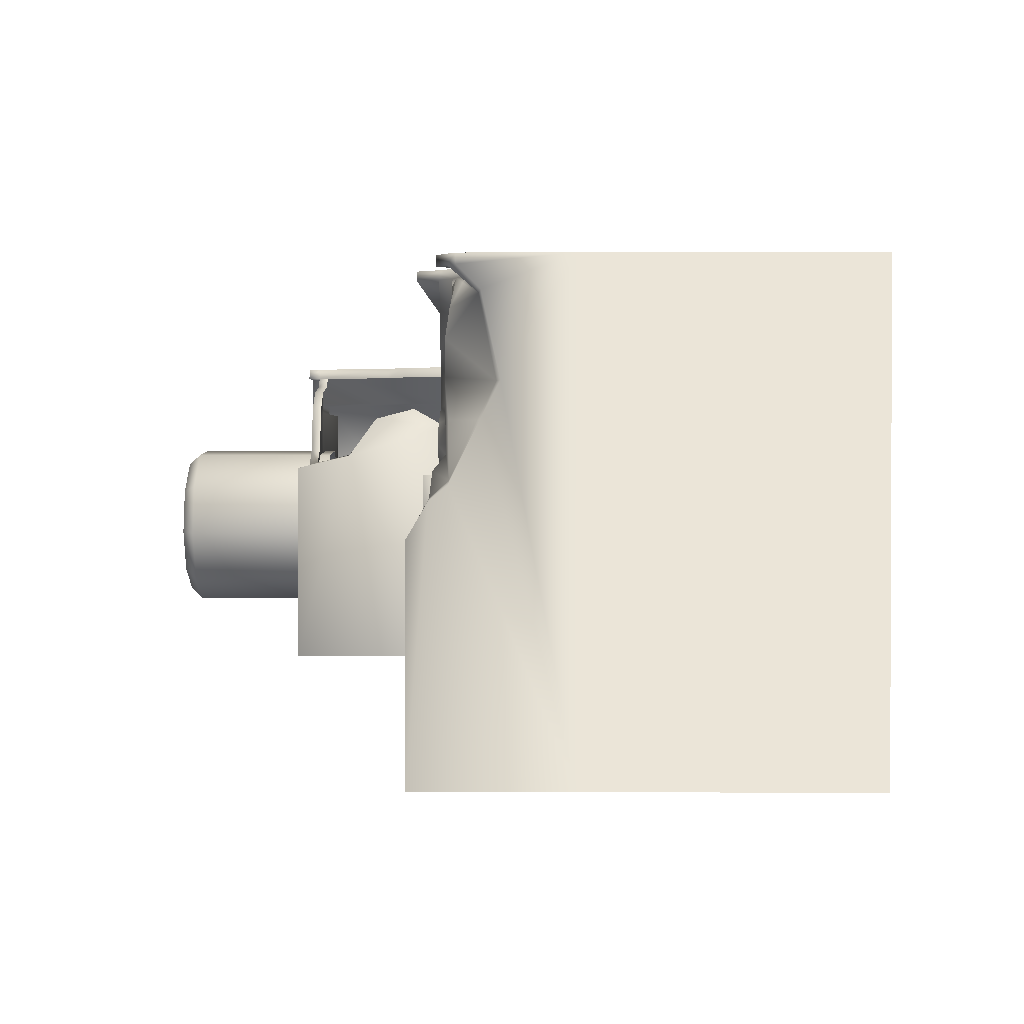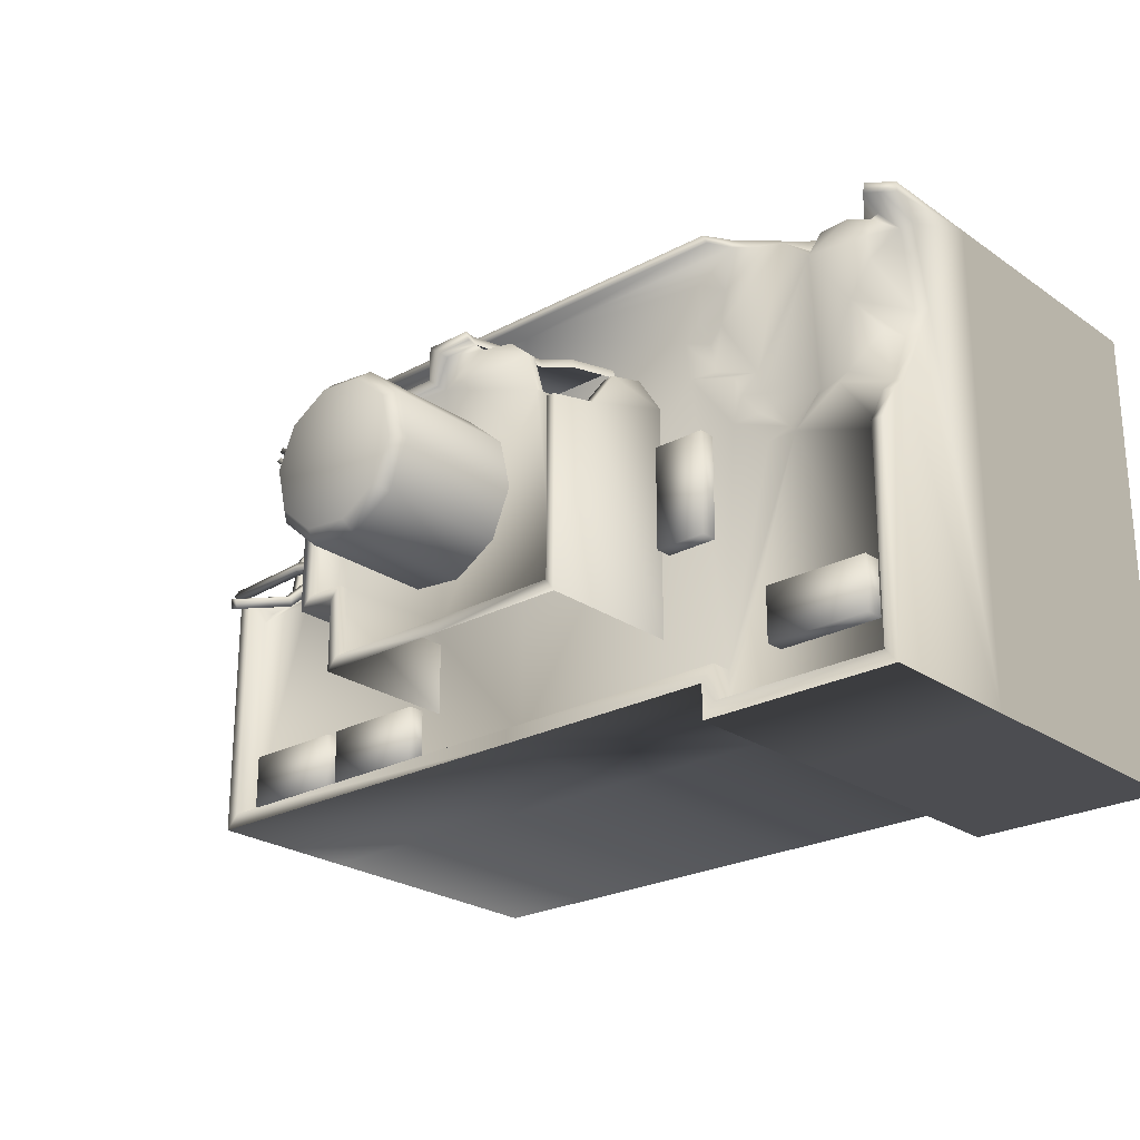
<metadata>
{"format":"obj","ext":"obj","renderer":"f3d","projection":"perspective","resolution":1024,"background":"white","views":[{"elev":1.3,"azim":-89.1,"up":"+Z"},{"elev":-24.3,"azim":-138.5,"up":"+Z"}]}
</metadata>
<code>
g fcbg_wasteland_001_building_03
v -2.673 4.758 -2.475
v -2.525 4.758 -2.637
v -2.525 4.758 -2.258
v -2.672 4.758 -2.094
v -2.673 4.523 -2.475
v -2.672 4.523 -2.094
v 4.115 4.758 -2.094
v 0.002698 4.758 -2.256
v 4.253 4.758 -2.252
v 0.001403 4.758 -2.094
v 4.115 4.523 -2.094
v 0.001403 4.523 -2.094
v 0.001403 4.523 -2.094
v -2.672 4.523 -2.094
v -2.672 4.758 -2.094
v 0.001403 4.758 -2.094
v -2.525 4.758 -2.258
v 0.002698 4.758 -2.256
v 4.115 4.512 0.3003
v 4.115 4.523 -2.094
v 4.115 4.758 -2.094
v 4.115 4.758 0.489
v 4.254 4.758 0.4831
v 4.253 4.758 -2.252
v 4.253 3.07 -2.252
v 4.115 4.042 0.7351
v 4.115 4.385 0.4582
v 4.115 4.512 0.3003
v 4.254 4.026 0.7366
v 4.254 3.916 1.331
v 4.115 3.943 1.346
v 4.115 3.176 2.503
v 4.254 3.049 2.638
v 4.253 0.01444 -2.252
v 4.254 0.01579 2.638
v -0.007392 3.066 2.638
v -0.0073 0.01579 2.638
v -4.734 0.01579 2.638
v -4.734 3.066 2.638
v -4.734 0.01445 -2.638
v -4.734 3.067 -2.638
v -3.428 3.948 2.638
v 3.002 3.382 2.638
v 3.012 3.423 2.532
v 2.616 3.908 2.532
v 2.598 3.894 2.638
v 2.297 4.519 2.638
v 2.508 4.397 2.638
v 2.509 4.387 2.532
v 2.31 4.519 2.527
v 2.161 4.758 2.532
v -0.007538 4.758 2.638
v -2.857 4.487 2.638
v 2.151 4.758 2.638
v -0.00772 4.758 2.532
v -2.684 4.758 2.638
v -0.007636 4.518 2.529
v 2.31 4.519 2.527
v -2.735 4.758 2.531
v -2.865 4.516 2.531
v -2.865 4.516 2.531
v -3.045 4.359 2.529
v -3.434 3.948 2.524
v -3.839 3.782 2.638
v -3.869 3.807 2.524
v -4.138 3.924 2.638
v -4.127 3.954 2.556
v -4.484 4.462 2.638
v -4.734 4.263 2.638
v -4.466 4.462 2.526
v -4.387 4.093 2.498
v -4.61 4.351 2.527
v -4.61 4.351 2.527
v -4.734 4.262 2.527
v -4.734 4.262 2.527
v -4.734 4.016 2.281
v -4.61 4.351 2.527
v -4.734 3.824 1.395
v -4.599 4.041 2.257
v -4.387 4.093 2.498
v -4.599 3.866 1.394
v -4.734 4.024 1.017
v -4.598 4.055 1.013
v -4.598 4.335 0.4137
v -4.734 4.338 0.3714
v -4.734 4.758 -2.638
v -4.734 4.533 0.2108
v -4.598 4.53 0.2391
v -4.598 4.758 -0.1715
v -4.734 4.758 -0.1715
v -4.598 4.758 -2.475
v -4.598 4.758 -2.475
v -4.598 4.529 -0.1701
v -4.598 4.523 -2.475
v -4.598 4.53 0.2391
v -2.525 4.758 -2.637
v -2.673 4.758 -2.475
v -4.598 4.758 -2.475
v -4.734 4.758 -2.638
v 2.31 4.519 2.527
v 2.717 4.381 2.155
v 2.509 4.387 2.532
v 2.6 4.505 2.131
v -0.007636 4.518 2.529
v 2.826 4.523 1.182
v 2.938 4.393 1.272
v 3.367 4.523 0.3375
v 3.449 4.394 0.4913
v 4.115 4.512 0.3003
v 4.115 4.385 0.4582
v 4.115 4.523 -2.094
v 0.001403 4.523 -2.094
v -2.295 4.523 1.194
v -2.672 4.523 -2.094
v -2.233 4.523 1.639
v -2.463 4.523 2.24
v -2.865 4.516 2.531
v -2.647 4.367 2.166
v -3.045 4.359 2.529
v -2.427 4.523 1.811
v -3.388 4.358 2.447
v -3.434 3.948 2.524
v -2.6 4.381 1.774
v -3.042 4.385 1.057
v -2.453 4.385 1.6
v -2.517 4.385 1.261
v -3.696 3.911 2.336
v -3.869 3.807 2.524
v -3.698 4.348 2.173
v -3.852 4.332 2.385
v -4.127 3.954 2.556
v -4.13 4.278 2.446
v -4.381 4.206 2.375
v -4.387 4.093 2.498
v -4.599 4.041 2.257
v -4.402 4.336 2.12
v -4.198 4.393 1.444
v -4.444 4.379 1.813
v -4.599 3.866 1.394
v -4.598 4.055 1.013
v -4.531 4.342 1.013
v -4.598 4.335 0.4137
v -4.124 4.385 0.6723
v -3.796 4.385 0.612
v -4.106 4.523 0.5054
v -4.598 4.53 0.2391
v -4.598 4.529 -0.1701
v -3.567 4.523 0.1604
v -4.598 4.523 -2.475
v -2.673 4.523 -2.475
v -3.818 4.523 0.4367
v -3.106 4.385 0.7963
v -3.417 4.385 0.3194
v -3.243 4.523 0.1544
v -2.819 4.523 0.4988
v -2.855 4.523 1.01
v -2.933 4.523 0.7777
v -3.043 4.385 0.6008
v 4.115 2.846 2.503
v 4.115 3.943 1.346
v 4.115 3.176 2.503
v 4.115 2.846 -1.809
v 4.115 4.042 0.7351
v 4.115 4.385 0.4582
v 4.115 4.385 -1.809
v -2.525 3.071 -2.637
v -2.525 4.758 -2.637
v -2.525 4.758 -2.258
v -2.525 3.063 -2.258
v 0.002698 4.758 -2.256
v 0.002698 3.067 -2.256
v 0.002698 0.0131 -2.256
v -2.525 0.0131 -2.258
v -2.525 0.0131 -2.637
v 0.002698 3.067 -2.256
v 0.002698 4.758 -2.256
v 4.253 4.758 -2.252
v 4.253 3.07 -2.252
v 4.253 0.01444 -2.252
v 0.002698 0.0131 -2.256
v -4.734 3.067 -2.638
v -4.734 4.758 -2.638
v -2.525 4.758 -2.637
v -2.525 3.071 -2.637
v -2.525 0.0131 -2.637
v -4.734 0.01445 -2.638
v 1.644 6.138 -0.7753
v 1.199 4.507 -0.7753
v 1.644 4.507 -0.7753
v 1.199 6.138 -0.7753
v 1.199 4.507 -1.566
v 1.199 6.138 -1.566
v 1.081 6.138 -1.425
v 1.522 6.138 -0.6421
v 1.081 6.138 -0.642
v 1.081 6.022 -1.425
v 1.081 6.022 -0.642
v 1.522 6.022 -0.6421
v 1.081 6.022 -0.642
v 1.522 6.022 -0.6421
v 1.517 6.022 1.181
v -0.2839 6.021 1.181
v -0.293 6.022 -1.424
v -1.545 6.021 0.7386
v 1.081 6.022 -1.425
v -1.781 6.022 -1.424
v -1.774 6.017 0.5658
v -1.778 5.93 0.5904
v -1.545 5.927 0.7386
v -1.422 5.927 1.188
v -1.422 6.021 1.188
v -0.7628 6.021 1.472
v -0.2835 6.021 1.57
v -0.6862 6.02 1.569
v -0.6862 5.926 1.569
v -0.7628 5.927 1.472
v -1.188 5.927 1.39
v -1.188 6.021 1.39
v -1.781 6.138 -1.424
v -1.881 6.138 -1.566
v -0.2931 6.138 -1.566
v -0.293 6.138 -1.424
v -0.293 6.022 -1.424
v -1.781 6.022 -1.424
v 1.081 6.022 -1.425
v 1.081 6.138 -1.425
v -0.2931 6.138 -1.566
v 1.199 6.138 -1.566
v -1.781 6.022 -1.424
v -1.774 6.017 0.5658
v -1.782 6.138 0.5346
v -1.781 6.138 -1.424
v -1.881 6.138 0.5286
v -1.881 6.138 -1.566
v -1.88 5.571 0.6609
v -1.881 4.507 -1.566
v -1.881 4.507 0.9975
v -1.778 5.93 0.5904
v -1.774 6.017 0.5658
v -1.782 6.138 0.5346
v -1.775 5.571 0.6792
v -1.775 5.266 1.07
v -1.881 5.266 1.079
v -1.775 4.845 1.18
v -1.881 4.845 1.189
v -1.775 4.507 0.9815
v -1.264 4.507 1.679
v -1.303 4.507 1.568
v -1.125 5 1.568
v -1.086 5 1.679
v -0.8852 5.205 1.568
v -0.8463 5.205 1.679
v -0.1517 4.507 1.679
v -0.6862 6.02 1.569
v -0.1517 6.138 1.679
v -0.1517 4.507 1.298
v -0.6462 6.018 1.679
v -0.7051 6.138 1.569
v -0.6666 6.138 1.679
v -0.2835 6.138 1.57
v -0.7051 6.138 1.569
v -0.6862 6.02 1.569
v -0.2835 6.021 1.57
v -0.1517 6.138 1.298
v -0.2837 6.138 1.181
v 1.517 6.138 1.181
v -0.2839 6.021 1.181
v 1.517 6.022 1.181
v 1.522 6.022 -0.6421
v 1.522 6.138 -0.6421
v 1.644 6.138 -0.7753
v 1.644 6.138 1.298
v 1.644 4.507 1.298
v 1.644 4.507 -0.7753
v -1.778 5.93 0.5904
v -1.778 5.93 -1.412
v -1.775 4.507 -1.408
v -1.775 5.571 0.6792
v -1.775 4.507 0.9815
v -1.775 5.266 1.07
v -1.775 4.845 1.18
v -2.552 4.705 0.4531
v -2.552 4.705 -0.6826
v -1.968 4.705 -0.6826
v -1.968 4.705 0.4531
v -2.552 4.503 0.4531
v -1.968 4.503 0.4531
v -1.968 4.503 0.4531
v -1.968 4.503 -0.6826
v -1.968 4.503 -0.6826
v -1.968 4.705 -0.6826
v -2.552 4.705 -0.6826
v -2.552 4.503 -0.6826
v -2.552 4.503 -0.6826
v -2.552 4.705 -0.6826
v -2.552 4.705 0.4531
v -2.552 4.503 0.4531
v -3.296 4.73 -1.47
v -4.432 4.73 -1.47
v -4.432 4.73 -2.054
v -3.296 4.73 -2.054
v -3.296 4.529 -1.47
v -3.296 4.529 -2.054
v -3.296 4.529 -2.054
v -4.432 4.529 -2.054
v -4.432 4.529 -2.054
v -4.432 4.73 -2.054
v -4.432 4.73 -1.47
v -4.432 4.529 -1.47
v -4.432 4.529 -1.47
v -4.432 4.73 -1.47
v -3.296 4.73 -1.47
v -3.296 4.529 -1.47
v 0.04595 5.905 -0.9564
v -0.5008 7.431 -1.004
v -0.5008 5.905 -1.004
v 0.04595 7.431 -0.9564
v 0.4601 5.905 -0.5964
v 0.4601 7.431 -0.5964
v 0.5836 5.905 -0.06167
v 0.5836 7.431 -0.06167
v 0.3692 5.905 0.4435
v 0.3692 7.431 0.4435
v -0.1013 5.905 0.7262
v -0.1013 7.431 0.7262
v -0.648 5.905 0.6783
v -0.648 7.431 0.6783
v -1.062 5.905 0.3183
v -1.062 7.431 0.3183
v -1.186 5.905 -0.2164
v -1.186 7.431 -0.2164
v -0.9712 5.905 -0.7216
v -0.9712 7.431 -0.7216
v -0.5008 5.905 -1.004
v -0.5008 7.431 -1.004
v 0.001403 2.968 -2.094
v 4.115 2.968 -2.094
v 4.096 2.964 2.527
v -0.007636 2.963 2.529
v 3.853 4.707 -1.47
v 2.717 4.707 -1.47
v 2.717 4.707 -2.054
v 3.853 4.707 -2.054
v 3.853 4.505 -1.47
v 3.853 4.505 -2.054
v 3.853 4.505 -2.054
v 2.717 4.505 -2.054
v 2.717 4.505 -2.054
v 2.717 4.707 -2.054
v 2.717 4.707 -1.47
v 2.717 4.505 -1.47
v 2.717 4.505 -1.47
v 2.717 4.707 -1.47
v 3.853 4.707 -1.47
v 3.853 4.505 -1.47
v 2.585 4.707 -1.47
v 1.449 4.707 -1.47
v 1.449 4.707 -2.054
v 2.585 4.707 -2.054
v 2.585 4.505 -1.47
v 2.585 4.505 -2.054
v 2.585 4.505 -2.054
v 1.449 4.505 -2.054
v 1.449 4.505 -2.054
v 1.449 4.707 -2.054
v 1.449 4.707 -1.47
v 1.449 4.505 -1.47
v 1.449 4.505 -1.47
v 1.449 4.707 -1.47
v 2.585 4.707 -1.47
v 2.585 4.505 -1.47
v 3.891 4.514 2.486
v 3.892 4.58 2.499
v 3.913 4.592 2.437
v 3.913 4.526 2.425
v 3.034 4.457 2.122
v 3.892 4.58 2.499
v 3.033 4.323 2.096
v 3.913 4.526 2.425
v 1.569 4.457 1.626
v 3.077 4.347 1.97
v 1.568 4.323 1.6
v 1.613 4.347 1.474
v 3.913 4.592 2.437
v 3.077 4.347 1.97
v 3.913 4.526 2.425
v 3.078 4.481 1.996
v 3.892 4.58 2.499
v 1.613 4.347 1.474
v 3.034 4.457 2.122
v 1.614 4.481 1.5
v 1.569 4.457 1.626
v 4.723 4.342 0.8635
v 4.722 4.425 0.9125
v 4.733 4.473 0.8289
v 4.734 4.39 0.7799
v 3.721 4.383 1.003
v 4.722 4.425 0.9125
v 3.724 4.296 0.9496
v 4.734 4.39 0.7799
v 2.683 4.442 0.7966
v 3.735 4.347 0.8596
v 2.684 4.353 0.7438
v 2.695 4.404 0.6537
v 2.694 4.494 0.7065
v 2.695 4.404 0.6537
v 3.735 4.347 0.8596
v 3.732 4.433 0.9128
v 4.734 4.39 0.7799
v 4.733 4.473 0.8289
v 4.722 4.425 0.9125
v 3.721 4.383 1.003
v 2.683 4.442 0.7966
v 3.718 4.694 2.234
v 3.705 4.76 2.237
v 3.755 4.772 2.196
v 3.768 4.706 2.192
v 3.341 4.619 1.935
v 3.705 4.76 2.237
v 3.361 4.518 1.929
v 3.768 4.706 2.192
v 3.09 4.49 1.556
v 3.437 4.537 1.866
v 3.117 4.355 1.548
v 2.123 4.369 0.3506
v 3.219 4.38 1.463
v 2.15 4.234 0.3429
v 2.252 4.259 0.2581
v 4.226 4.923 0.3873
v 4.196 4.964 0.4864
v 4.094 4.979 0.4498
v 4.123 4.937 0.3508
v 3.871 4.42 0.6048
v 4.196 4.964 0.4864
v 3.902 4.376 0.5018
v 4.123 4.937 0.3508
v 3.739 3.953 1.094
v 3.795 4.391 0.4638
v 3.771 3.908 0.9874
v 3.782 3.41 1.495
v 3.66 3.923 0.9479
v 3.815 3.364 1.384
v 3.285 1.484 2.17
v 3.7 3.379 1.343
v 3.322 1.431 2.045
v 3.193 1.449 1.999
v 4.094 4.979 0.4498
v 3.795 4.391 0.4638
v 4.123 4.937 0.3508
v 3.764 4.435 0.5668
v 4.196 4.964 0.4864
v 3.66 3.923 0.9479
v 3.871 4.42 0.6048
v 3.628 3.969 1.055
v 3.7 3.379 1.343
v 3.739 3.953 1.094
v 3.667 3.426 1.454
v 3.193 1.449 1.999
v 3.782 3.41 1.495
v 3.156 1.501 2.124
v 3.285 1.484 2.17
v 3.09 4.49 1.556
v 2.123 4.369 0.3506
v 2.226 4.394 0.2658
v 3.193 4.515 1.471
v 2.252 4.259 0.2581
v 3.219 4.38 1.463
v 3.437 4.537 1.866
v 3.418 4.637 1.872
v 3.768 4.706 2.192
v 3.341 4.619 1.935
v 3.755 4.772 2.196
v 3.705 4.76 2.237
v 3.14 4.148 2.117
v 3.21 4.166 2.25
v 3.075 4.153 2.321
v 3.005 4.136 2.187
v 3.707 2.665 2.224
v 3.21 4.166 2.25
v 3.63 2.648 2.084
v 3.005 4.136 2.187
v 3.757 1.003 2.342
v 3.485 2.634 2.158
v 3.682 0.9839 2.198
v 3.536 0.9701 2.274
v 3.612 0.9889 2.418
v 3.536 0.9701 2.274
v 3.485 2.634 2.158
v 3.562 2.65 2.297
v 3.005 4.136 2.187
v 3.075 4.153 2.321
v 3.21 4.166 2.25
v 3.707 2.665 2.224
v 3.757 1.003 2.342
v -0.1013 7.431 0.7262
v 0.2793 7.557 0.3654
v 0.3692 7.431 0.4435
v -0.128 7.557 0.6102
v -0.648 7.431 0.6783
v -0.301 7.557 -0.1391
v -0.6015 7.557 0.5688
v 0.465 7.557 -0.07204
v -1.062 7.431 0.3183
v 0.5836 7.431 -0.06167
v -0.9601 7.557 0.257
v -1.186 7.431 -0.2164
v 0.3581 7.557 -0.5351
v 0.4601 7.431 -0.5964
v -1.067 7.557 -0.2061
v -0.9712 7.431 -0.7216
v -0.0005593 7.557 -0.8469
v 0.04595 7.431 -0.9564
v -0.8813 7.557 -0.6435
v -0.5008 7.431 -1.004
v -0.474 7.557 -0.8883
g fcbg_wasteland_001_building_03_0
f 3 2 1
f 4 3 1
f 4 1 5
f 6 4 5
f 9 8 7
f 8 10 7
f 7 10 11
f 10 12 11
f 15 14 13
f 16 15 13
f 15 16 17
f 16 18 17
f 21 20 19
f 22 21 19
f 21 22 23
f 24 21 23
f 25 24 23
f 22 26 23
f 26 22 27
f 27 22 28
f 26 29 23
f 29 25 23
f 29 26 30
f 25 29 30
f 26 31 30
f 30 31 32
f 33 25 30
f 33 30 32
f 34 25 33
f 35 34 33
f 33 36 35
f 36 37 35
f 37 36 38
f 36 39 38
f 38 39 40
f 39 41 40
f 39 36 42
f 33 32 43
f 33 43 36
f 32 44 43
f 44 45 43
f 45 46 43
f 43 46 36
f 46 47 36
f 48 46 45
f 48 47 46
f 49 48 45
f 48 49 47
f 49 50 47
f 47 50 51
f 52 36 47
f 36 53 42
f 53 36 52
f 54 47 51
f 54 52 47
f 54 51 55
f 52 54 55
f 56 53 52
f 56 52 55
f 55 51 57
f 51 58 57
f 59 56 55
f 59 55 57
f 53 56 59
f 60 59 57
f 61 53 59
f 62 53 61
f 42 53 62
f 63 42 62
f 42 63 64
f 63 65 64
f 64 39 42
f 64 65 66
f 66 39 64
f 65 67 66
f 66 67 68
f 69 39 66
f 68 69 66
f 67 70 68
f 67 71 70
f 72 70 71
f 70 73 68
f 69 68 73
f 74 69 73
f 69 75 39
f 75 76 39
f 75 77 76
f 39 76 78
f 41 39 78
f 77 79 76
f 78 76 79
f 79 77 80
f 81 78 79
f 78 81 82
f 82 41 78
f 81 83 82
f 82 83 84
f 85 41 82
f 85 82 84
f 86 41 85
f 87 85 84
f 85 87 86
f 88 87 84
f 87 88 89
f 87 90 86
f 90 87 89
f 91 86 90
f 90 89 91
f 92 91 89
f 89 93 92
f 93 94 92
f 95 93 89
f 98 97 96
f 99 98 96
f 102 101 100
f 101 103 100
f 104 100 103
f 103 101 105
f 105 104 103
f 101 106 105
f 105 106 107
f 106 108 107
f 107 108 109
f 108 110 109
f 109 111 107
f 111 112 107
f 107 112 105
f 112 104 105
f 104 112 113
f 113 112 114
f 115 104 113
f 116 104 115
f 117 104 116
f 116 118 117
f 118 119 117
f 120 116 115
f 118 116 120
f 121 119 118
f 122 119 121
f 123 118 120
f 123 121 118
f 124 121 123
f 115 125 120
f 125 123 120
f 126 125 115
f 125 126 123
f 113 126 115
f 126 124 123
f 124 126 113
f 127 122 121
f 127 128 122
f 129 127 121
f 128 127 129
f 129 121 124
f 130 128 129
f 131 128 130
f 132 131 130
f 130 129 132
f 131 132 133
f 134 131 133
f 135 134 133
f 132 136 133
f 135 133 136
f 129 136 132
f 136 129 137
f 135 136 138
f 138 136 137
f 139 135 138
f 137 139 138
f 140 139 137
f 141 140 137
f 142 140 141
f 141 137 143
f 142 141 143
f 137 129 144
f 143 137 144
f 142 143 145
f 146 142 145
f 146 145 147
f 148 147 145
f 147 148 149
f 150 149 148
f 148 114 150
f 145 143 151
f 143 144 151
f 151 148 145
f 151 144 148
f 152 144 129
f 129 124 152
f 144 153 148
f 153 144 152
f 148 154 114
f 148 153 154
f 155 114 154
f 154 153 155
f 155 113 114
f 156 124 113
f 156 113 155
f 124 156 157
f 152 124 157
f 157 156 155
f 153 158 155
f 158 153 152
f 158 152 157
f 155 158 157
f 161 160 159
f 160 162 159
f 163 162 160
f 164 162 163
f 165 162 164
f 168 167 166
f 169 168 166
f 170 168 169
f 171 170 169
f 172 171 169
f 173 172 169
f 173 169 166
f 174 173 166
f 177 176 175
f 178 177 175
f 179 178 175
f 180 179 175
f 183 182 181
f 184 183 181
f 185 184 181
f 186 185 181
f 189 188 187
f 188 190 187
f 188 191 190
f 191 192 190
f 190 192 193
f 187 190 194
f 195 190 193
f 190 195 194
f 195 193 196
f 197 195 196
f 194 195 197
f 198 194 197
f 201 200 199
f 202 201 199
f 203 202 199
f 204 202 203
f 205 203 199
f 204 203 206
f 207 204 206
f 207 208 204
f 208 209 204
f 209 210 204
f 210 211 204
f 204 211 202
f 202 211 212
f 213 202 212
f 214 213 212
f 215 214 212
f 216 215 212
f 210 217 211
f 217 216 212
f 211 218 212
f 218 217 212
f 217 218 211
f 221 220 219
f 222 221 219
f 222 219 223
f 219 224 223
f 222 223 225
f 226 222 225
f 227 222 226
f 228 227 226
f 231 230 229
f 232 231 229
f 233 231 232
f 234 233 232
f 233 234 235
f 234 236 235
f 236 237 235
f 235 238 233
f 238 239 233
f 239 240 233
f 241 238 235
f 242 241 235
f 243 242 235
f 235 237 243
f 244 242 243
f 237 245 243
f 245 244 243
f 237 246 245
f 246 244 245
f 249 248 247
f 250 249 247
f 251 249 250
f 252 250 247
f 252 251 250
f 253 252 247
f 254 251 252
f 252 253 255
f 255 253 256
f 257 254 252
f 257 252 255
f 258 254 257
f 259 258 257
f 259 257 255
f 255 260 259
f 260 261 259
f 261 260 262
f 260 263 262
f 264 255 256
f 255 264 260
f 263 260 265
f 264 265 260
f 265 264 266
f 267 263 265
f 267 265 266
f 268 267 266
f 268 266 269
f 266 270 269
f 270 266 271
f 264 256 272
f 264 272 266
f 266 272 271
f 256 273 272
f 271 272 274
f 272 273 274
f 277 276 275
f 278 277 275
f 279 277 278
f 279 278 280
f 281 279 280
f 284 283 282
f 285 284 282
f 285 282 286
f 287 285 286
f 284 285 288
f 289 284 288
f 292 291 290
f 293 292 290
f 296 295 294
f 297 296 294
f 300 299 298
f 301 300 298
f 301 298 302
f 303 301 302
f 300 301 304
f 305 300 304
f 308 307 306
f 309 308 306
f 312 311 310
f 313 312 310
f 316 315 314
f 315 317 314
f 314 317 318
f 317 319 318
f 318 319 320
f 319 321 320
f 320 321 322
f 321 323 322
f 322 323 324
f 323 325 324
f 324 325 326
f 325 327 326
f 326 327 328
f 327 329 328
f 328 329 330
f 329 331 330
f 330 331 332
f 331 333 332
f 332 333 334
f 333 335 334
f 338 337 336
f 339 338 336
f 342 341 340
f 343 342 340
f 343 340 344
f 345 343 344
f 342 343 346
f 347 342 346
f 350 349 348
f 351 350 348
f 354 353 352
f 355 354 352
f 358 357 356
f 359 358 356
f 359 356 360
f 361 359 360
f 358 359 362
f 363 358 362
f 366 365 364
f 367 366 364
f 370 369 368
f 371 370 368
f 374 373 372
f 375 374 372
f 377 376 372
f 376 378 372
f 372 378 379
f 376 380 378
f 378 381 379
f 380 382 378
f 378 382 381
f 382 383 381
f 386 385 384
f 385 387 384
f 384 387 388
f 385 389 387
f 387 390 388
f 389 391 387
f 387 391 390
f 391 392 390
f 395 394 393
f 396 395 393
f 398 397 393
f 397 399 393
f 393 399 400
f 397 401 399
f 399 402 400
f 401 403 399
f 399 403 402
f 403 404 402
f 407 406 405
f 408 407 405
f 409 407 408
f 410 409 408
f 410 408 411
f 408 412 411
f 408 405 412
f 405 413 412
f 416 415 414
f 417 416 414
f 419 418 414
f 418 420 414
f 414 420 421
f 418 422 420
f 420 423 421
f 422 424 420
f 420 424 423
f 422 425 424
f 424 426 423
f 425 427 424
f 424 427 426
f 427 428 426
f 431 430 429
f 432 431 429
f 434 433 429
f 433 435 429
f 429 435 436
f 433 437 435
f 435 438 436
f 437 439 435
f 435 439 438
f 439 437 440
f 439 441 438
f 442 439 440
f 441 439 442
f 440 443 442
f 444 441 442
f 443 445 442
f 442 445 444
f 445 446 444
f 449 448 447
f 448 450 447
f 447 450 451
f 448 452 450
f 450 453 451
f 452 454 450
f 450 454 453
f 454 452 455
f 454 456 453
f 457 454 455
f 456 454 457
f 455 458 457
f 459 456 457
f 458 460 457
f 457 460 459
f 460 461 459
f 464 463 462
f 465 464 462
f 466 464 465
f 467 466 465
f 468 467 465
f 469 465 462
f 469 468 465
f 470 468 469
f 471 469 462
f 472 470 469
f 472 469 471
f 473 472 471
f 476 475 474
f 477 476 474
f 479 478 474
f 478 480 474
f 474 480 481
f 478 482 480
f 480 483 481
f 482 484 480
f 480 484 483
f 484 485 483
f 488 487 486
f 489 488 486
f 490 488 489
f 491 490 489
f 491 489 492
f 489 493 492
f 489 486 493
f 486 494 493
f 497 496 495
f 496 498 495
f 495 498 499
f 496 500 498
f 498 500 501
f 498 501 499
f 502 500 496
f 502 496 497
f 499 501 503
f 504 502 497
f 501 505 503
f 501 500 505
f 503 505 506
f 507 502 504
f 507 500 502
f 508 507 504
f 505 509 506
f 505 500 509
f 506 509 510
f 511 507 508
f 511 500 507
f 512 511 508
f 509 513 510
f 509 500 513
f 510 513 514
f 515 511 512
f 515 500 511
f 514 515 512
f 513 515 514
f 513 500 515

</code>
